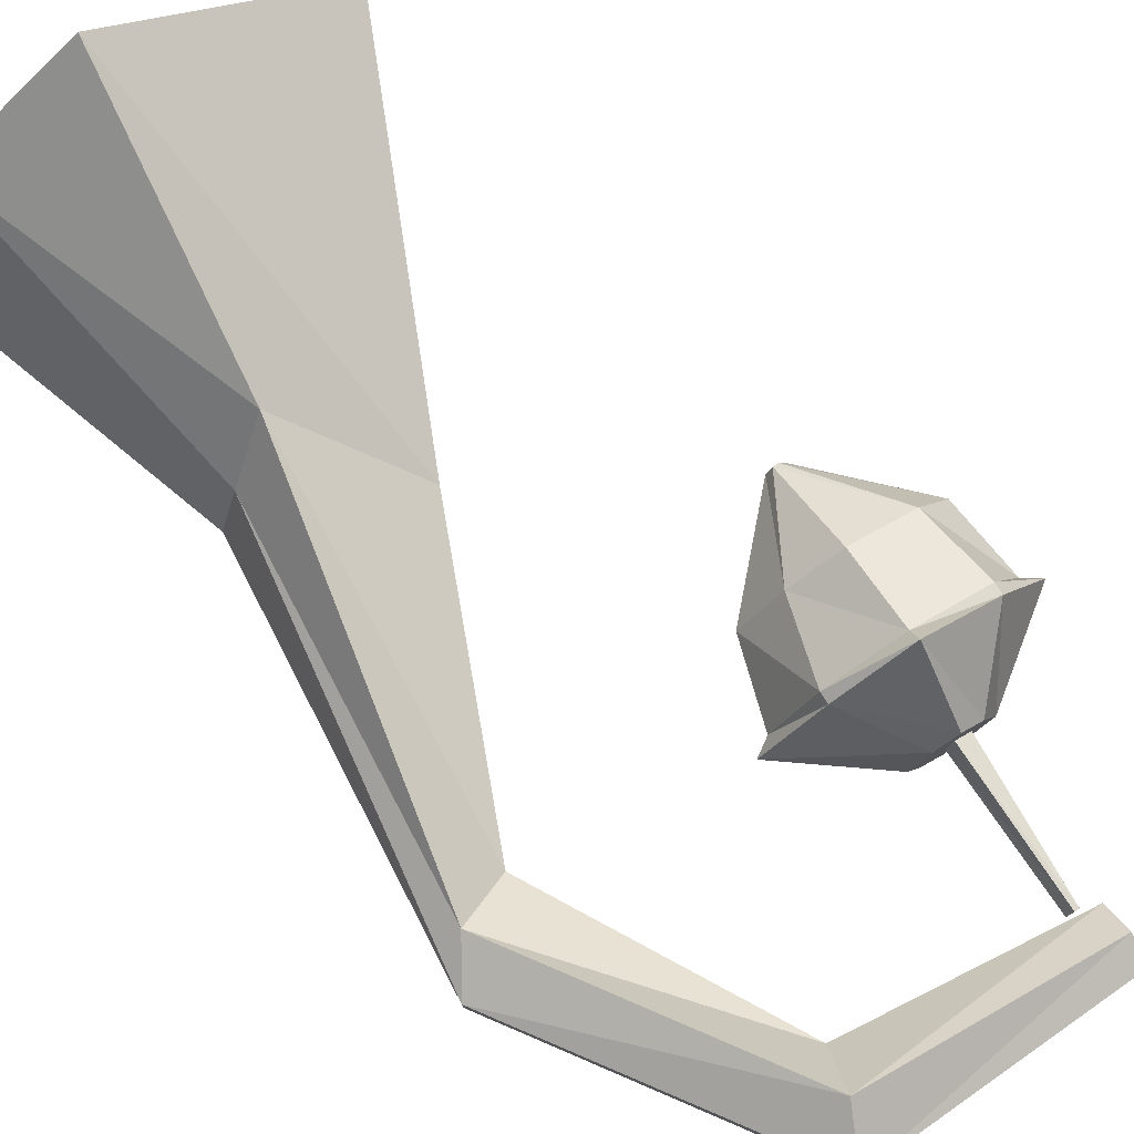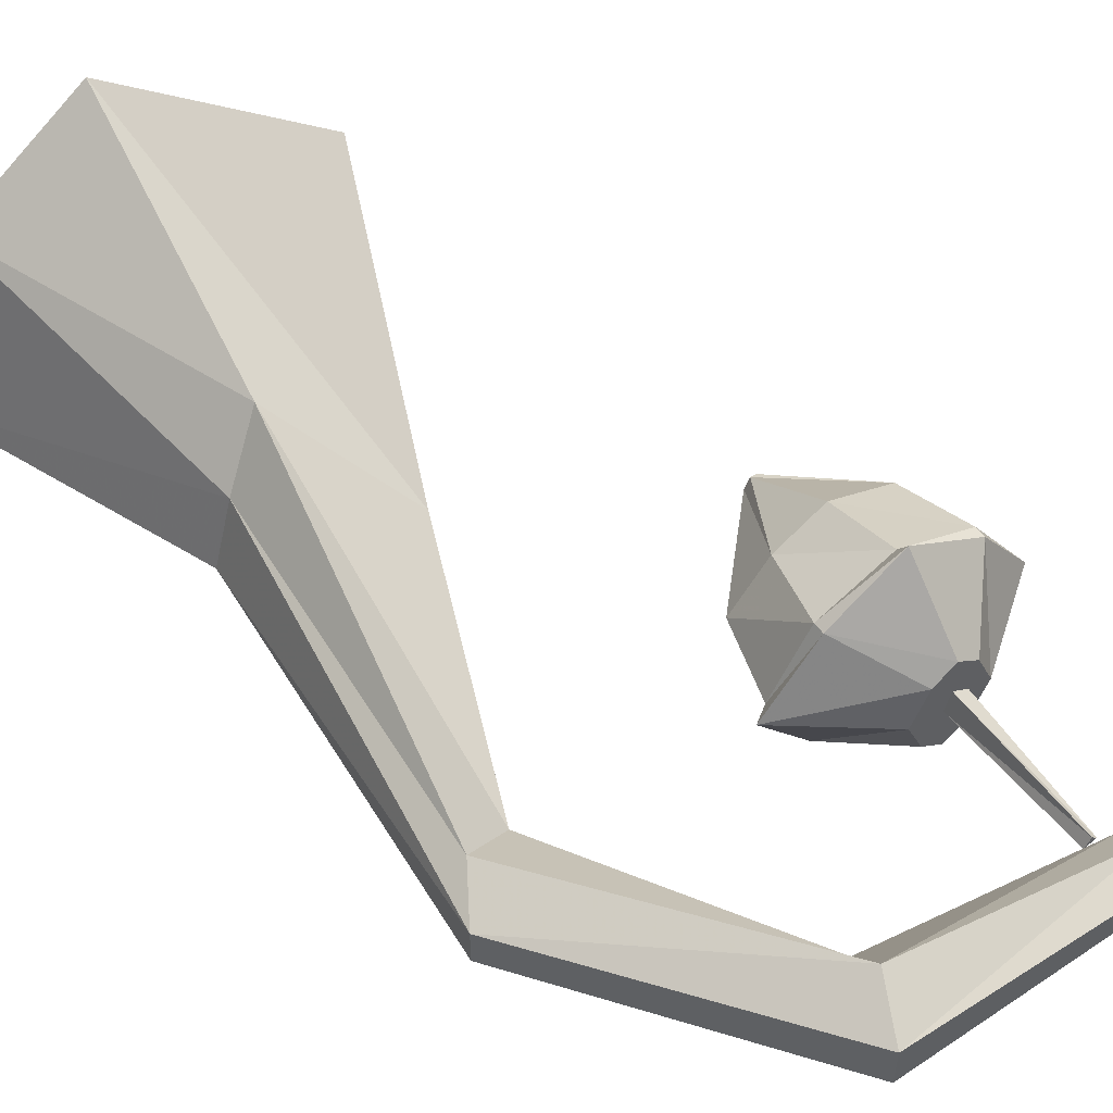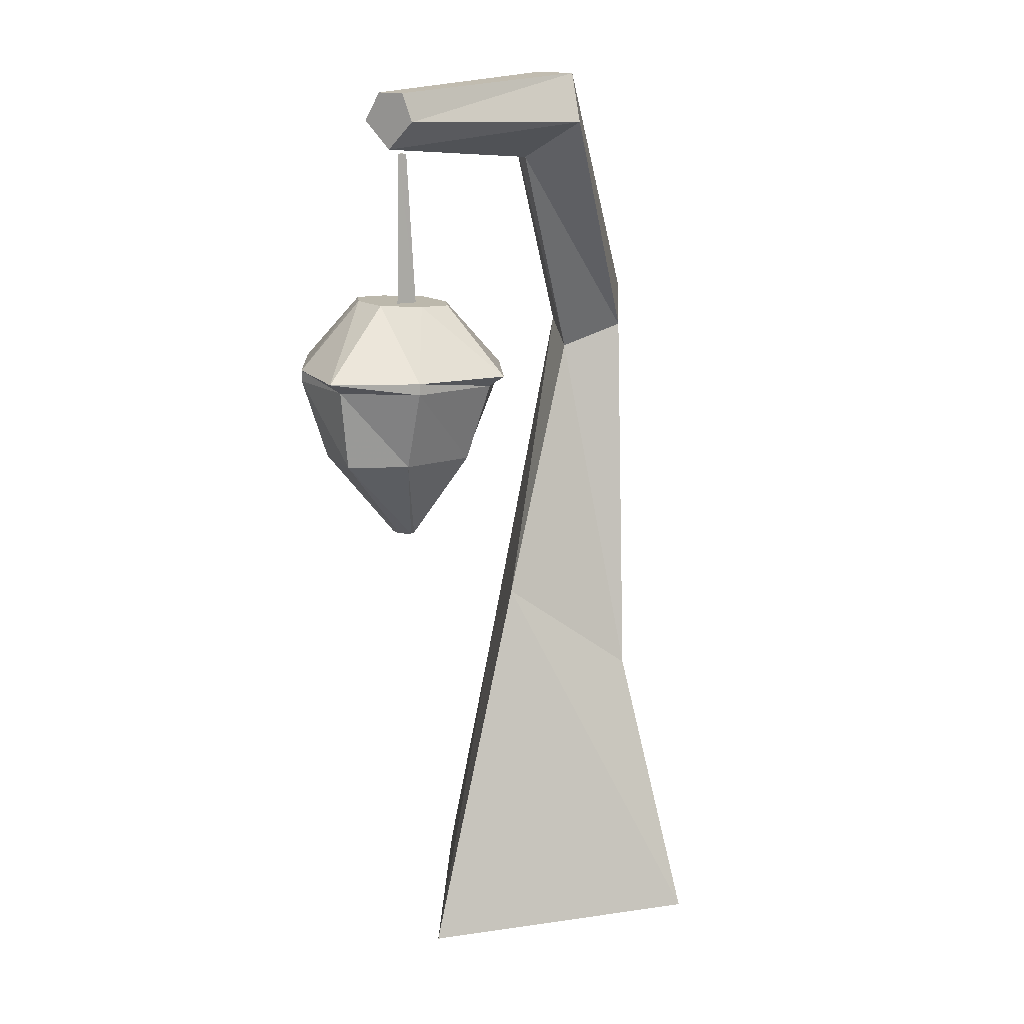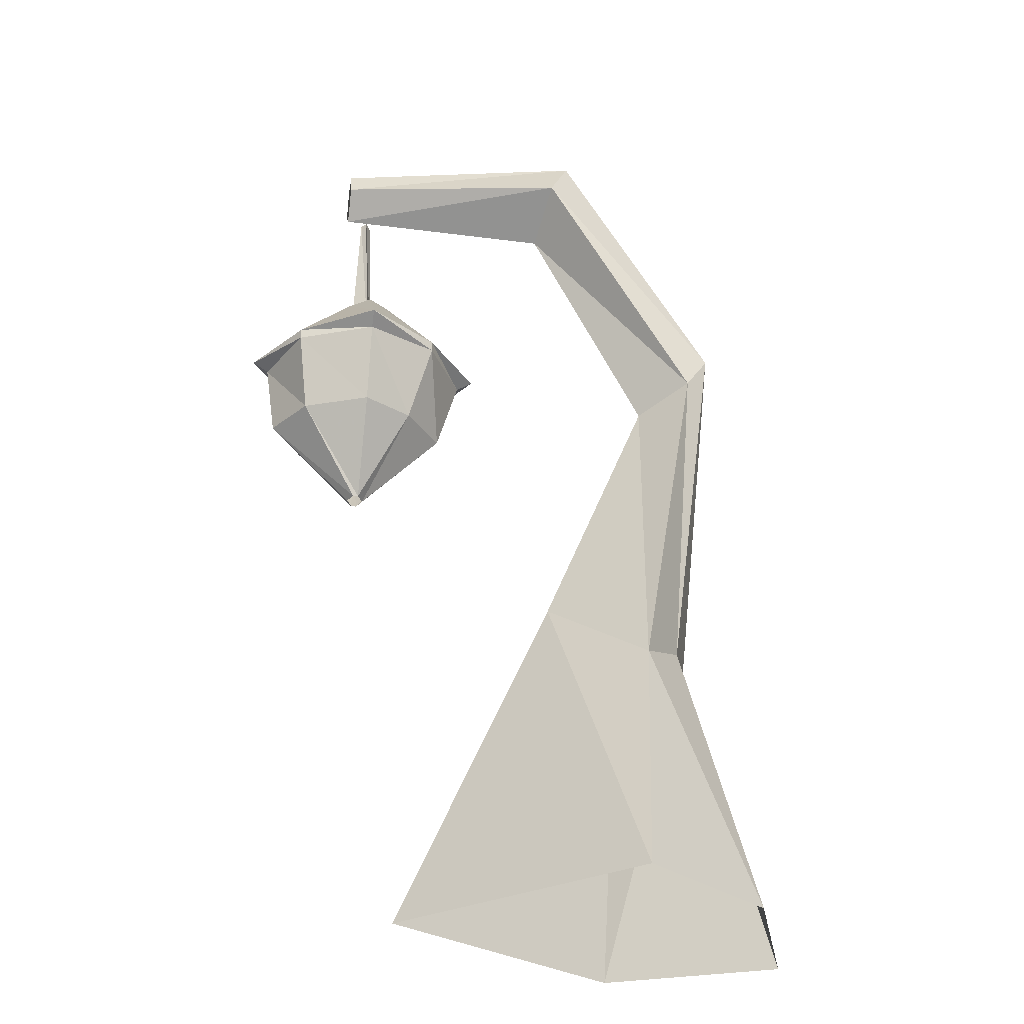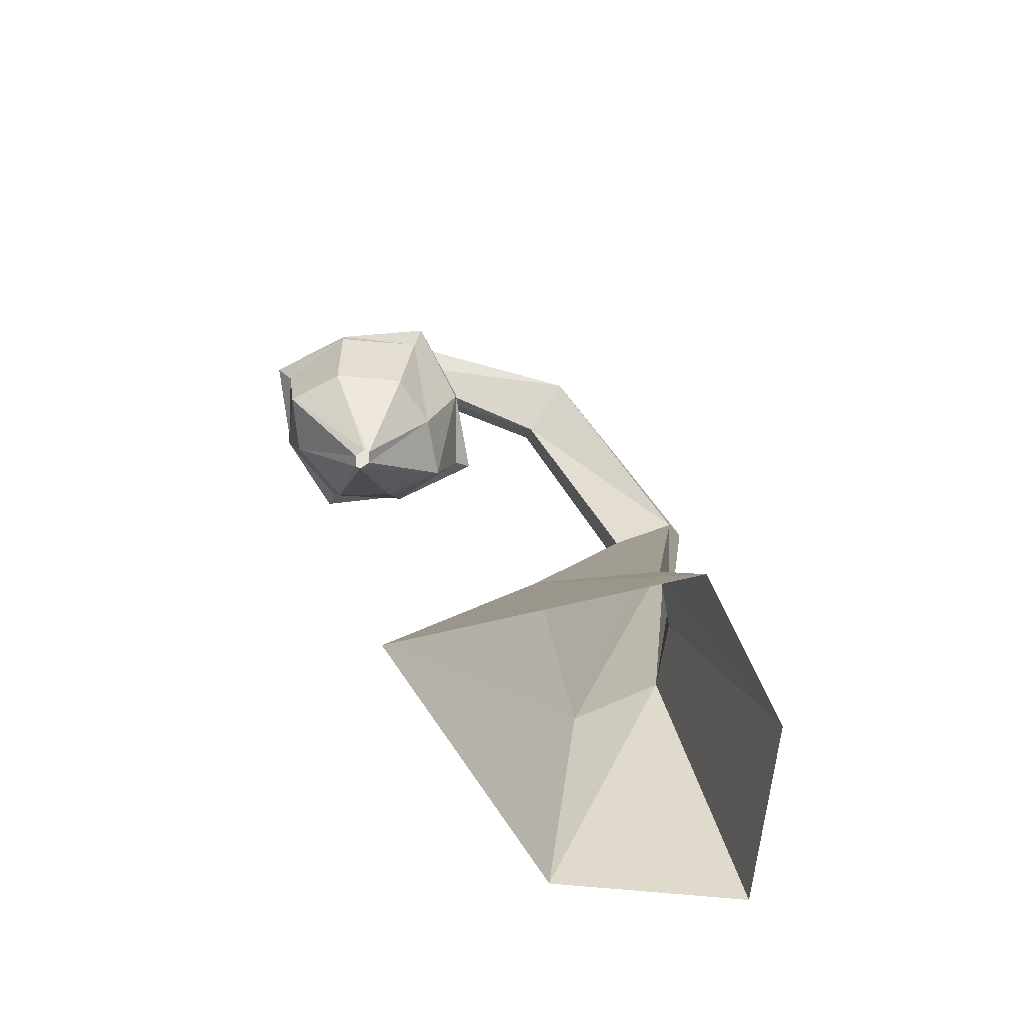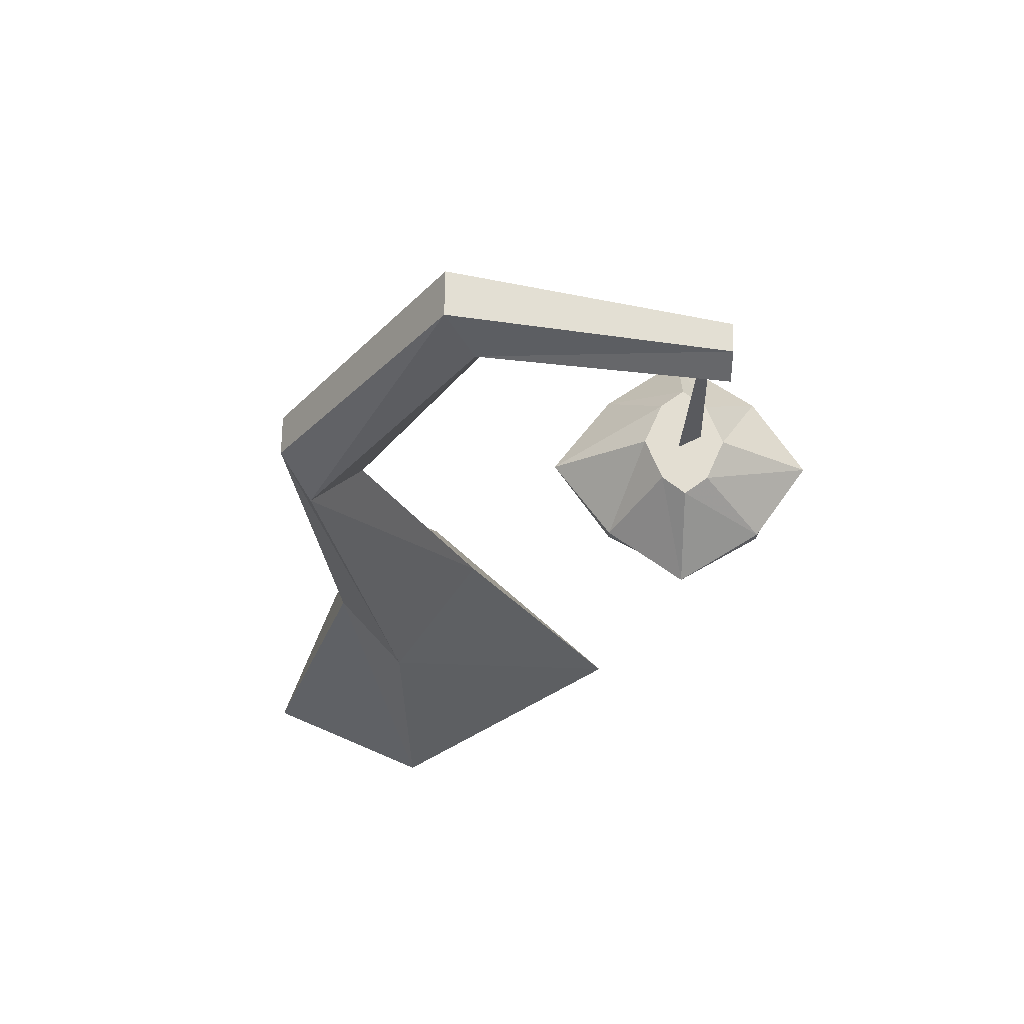
<metadata>
{"format":"obj","ext":"obj","renderer":"f3d","projection":"perspective","resolution":1024,"background":"white","views":[{"elev":78.5,"azim":147.9,"up":"+Z"},{"elev":54.3,"azim":145.1,"up":"+Z"},{"elev":14.6,"azim":-58.9,"up":"+Y"},{"elev":-32.2,"azim":-9.3,"up":"+Y"},{"elev":-72.1,"azim":-28.0,"up":"+Y"},{"elev":67.7,"azim":-179.2,"up":"+Y"}]}
</metadata>
<code>
v -0.4922 1.336 0.01562
v -0.4922 1.336 0.05469
v -0.4922 1.297 0.07031
v -0.4922 1.258 0.03125
v -0.4922 1.297 -0.007812
v -0.1641 1.281 0.03125
v -0.125 1.352 0.05469
v -0.125 1.352 0.1172
v -0.1562 1.281 0.1484
v -0.1719 1.227 0.0625
v 0.007812 0.9062 0.03125
v 0.07812 0.9375 -0.03125
v 0.1172 1 0.01562
v 0.1172 1 0.07031
v 0.07812 0.9375 0.09375
v -0.02344 0.3906 0.1641
v -0.1484 0.5234 0.02344
v -0.02344 0.3828 -0.09375
v 0.07031 0.4375 -0.007812
v 0.03906 0.4297 0.08594
v 0.125 0 0.1641
v -0.0625 0 0.2969
v -0.375 0 0.02344
v -0.03125 0 -0.1719
v 0.2109 0 -0.07031
v -0.4531 1.039 0.04688
v -0.4766 1.039 0.03125
v -0.4688 1.25 0.03125
v -0.4609 1.25 0.03906
v -0.4453 1.039 0.01562
v -0.4531 1.25 0.02344
v -0.3516 0.9453 -0.07812
v -0.4531 0.9453 -0.1484
v -0.4531 0.9297 -0.125
v -0.3516 0.9297 -0.07812
v -0.2734 0.9453 0.02344
v -0.3984 1.039 0.02344
v -0.4219 1.039 -0.03125
v -0.4531 1.039 -0.05469
v -0.5625 0.9453 -0.07812
v -0.5625 0.9297 -0.07812
v -0.5469 0.8203 -0.04688
v -0.4531 0.8203 -0.08594
v -0.3828 0.8203 -0.04688
v -0.2969 0.9297 0.02344
v -0.3516 0.9453 0.125
v -0.4219 1.039 0.07812
v -0.4531 1.039 0.1016
v -0.4844 1.039 0.07812
v -0.5078 1.039 0.02344
v -0.4844 1.039 -0.03125
v -0.4531 0.9453 0.1953
v -0.3516 0.9297 0.125
v -0.4531 0.9297 0.1719
v -0.5625 0.9453 0.125
v -0.5625 0.9297 0.125
v -0.6328 0.9453 0.02344
v -0.6094 0.9297 0.02344
v -0.5938 0.8203 0.02344
v -0.4688 0.6953 0.02344
v -0.4609 0.6953 0.007812
v -0.4531 0.6953 0.007812
v -0.3281 0.8203 0.02344
v -0.3828 0.8203 0.09375
v -0.4531 0.8203 0.1328
v -0.5469 0.8203 0.09375
v -0.4609 0.6953 0.03906
v -0.4453 0.6953 0.02344
v -0.4531 0.6953 0.03906
f 1 2 3
f 1 3 4
f 1 4 5
f 1 5 6
f 1 6 7
f 1 7 2
f 2 7 8
f 2 8 3
f 3 8 9
f 3 9 4
f 4 9 10
f 4 10 5
f 5 10 6
f 6 10 11
f 6 11 12
f 6 12 7
f 7 12 13
f 7 13 8
f 8 13 14
f 8 14 9
f 9 14 15
f 9 15 10
f 10 15 11
f 11 15 16
f 11 16 17
f 11 17 12
f 12 17 18
f 12 18 13
f 13 18 19
f 13 19 14
f 14 19 20
f 14 20 15
f 15 20 16
f 16 20 21
f 16 21 22
f 16 22 17
f 17 22 23
f 17 23 18
f 18 23 24
f 18 24 19
f 19 24 25
f 19 25 20
f 20 25 21
f 26 27 28
f 26 28 29
f 26 29 30
f 26 30 27
f 27 30 31
f 27 31 28
f 28 31 29
f 29 31 30
f 32 33 34
f 32 34 35
f 32 35 36
f 32 36 37
f 32 37 38
f 32 38 33
f 33 38 39
f 33 39 40
f 33 40 41
f 33 41 34
f 34 41 42
f 34 42 43
f 34 43 35
f 35 43 44
f 35 44 45
f 35 45 36
f 36 45 46
f 36 46 47
f 36 47 37
f 37 47 48
f 37 48 49
f 37 49 50
f 37 50 51
f 37 51 39
f 37 39 38
f 52 46 53
f 52 53 54
f 52 54 55
f 52 55 49
f 52 49 48
f 52 48 46
f 46 48 47
f 55 54 56
f 55 56 57
f 55 57 50
f 55 50 49
f 57 56 58
f 57 58 40
f 57 40 51
f 57 51 50
f 40 58 41
f 41 58 59
f 41 59 42
f 42 59 60
f 42 60 61
f 42 61 43
f 43 61 62
f 43 62 44
f 44 62 62
f 44 62 63
f 44 63 45
f 45 63 53
f 45 53 46
f 54 53 64
f 54 64 65
f 54 65 56
f 56 65 66
f 56 66 58
f 58 66 59
f 59 66 67
f 59 67 60
f 53 63 64
f 64 63 68
f 64 68 69
f 64 69 65
f 65 69 66
f 66 69 67
f 65 69 69
f 63 62 68
f 39 51 40

</code>
